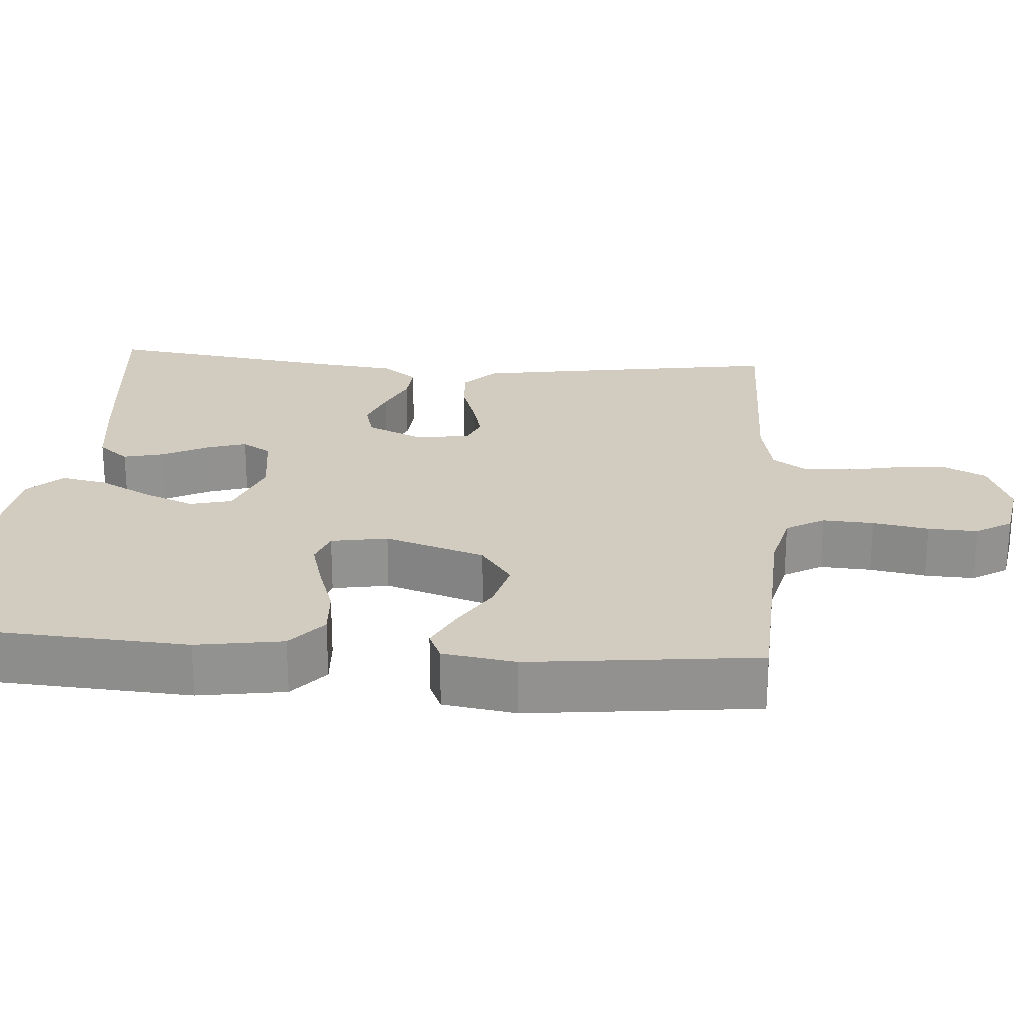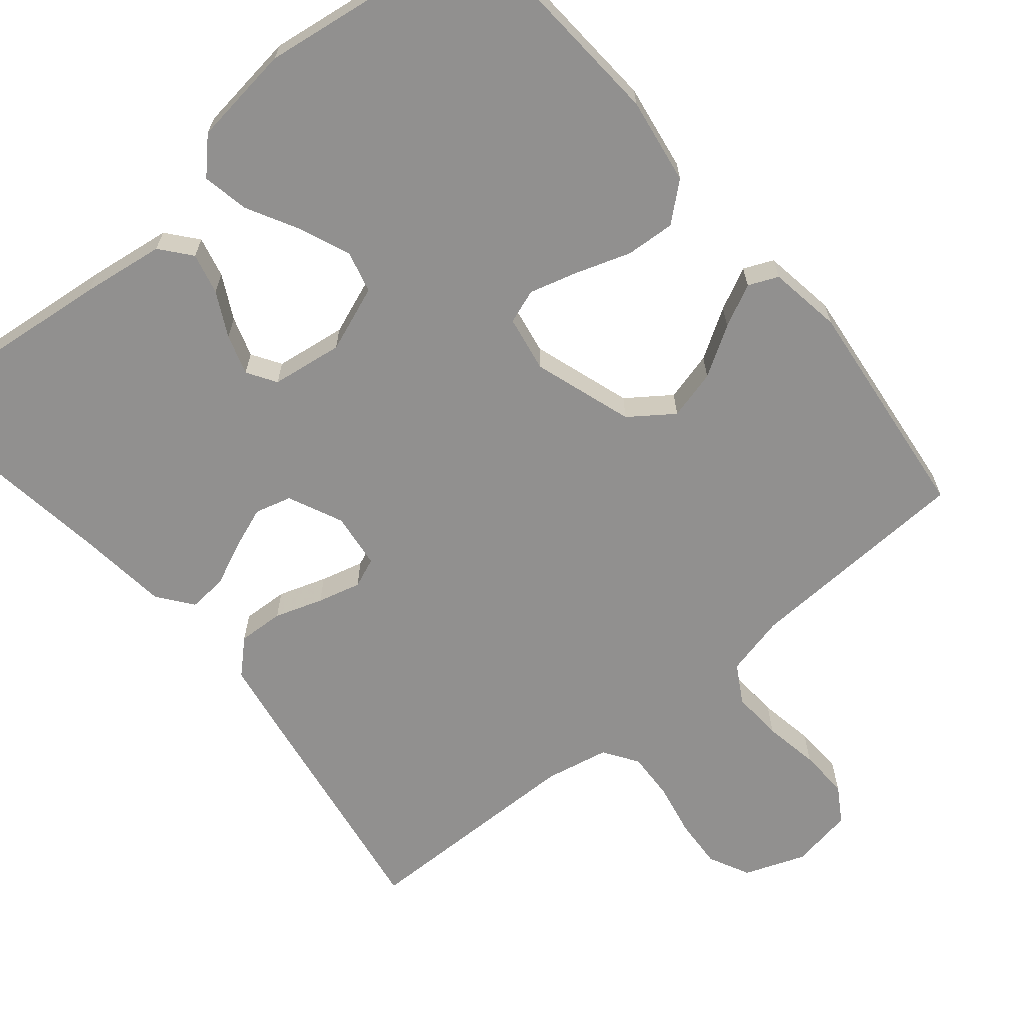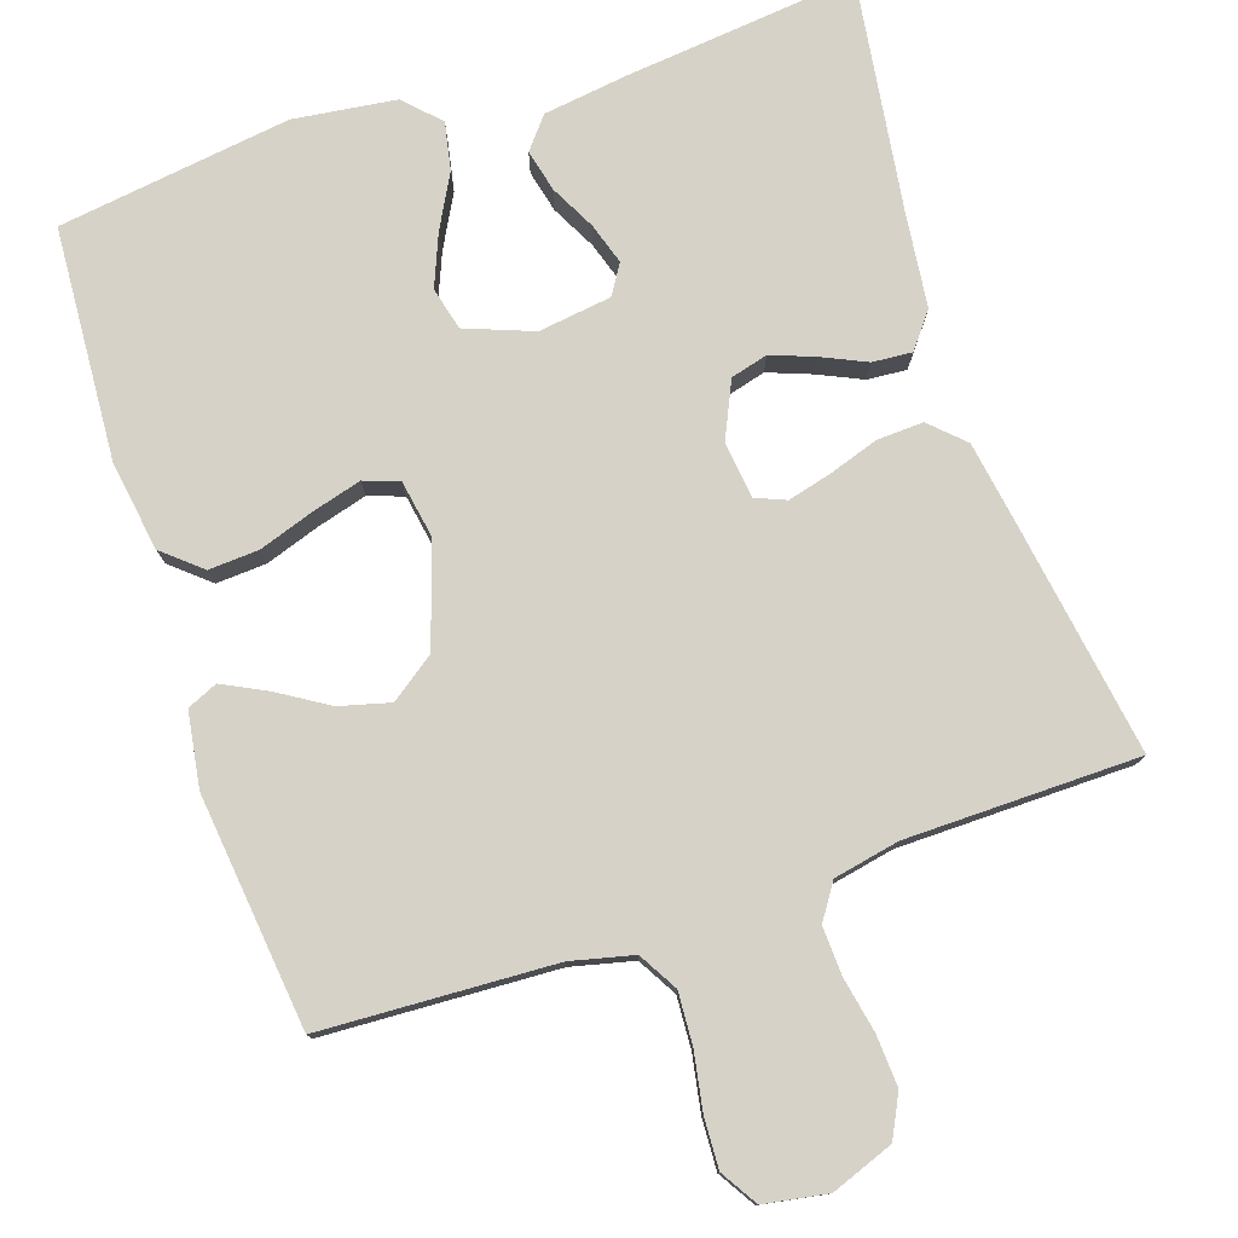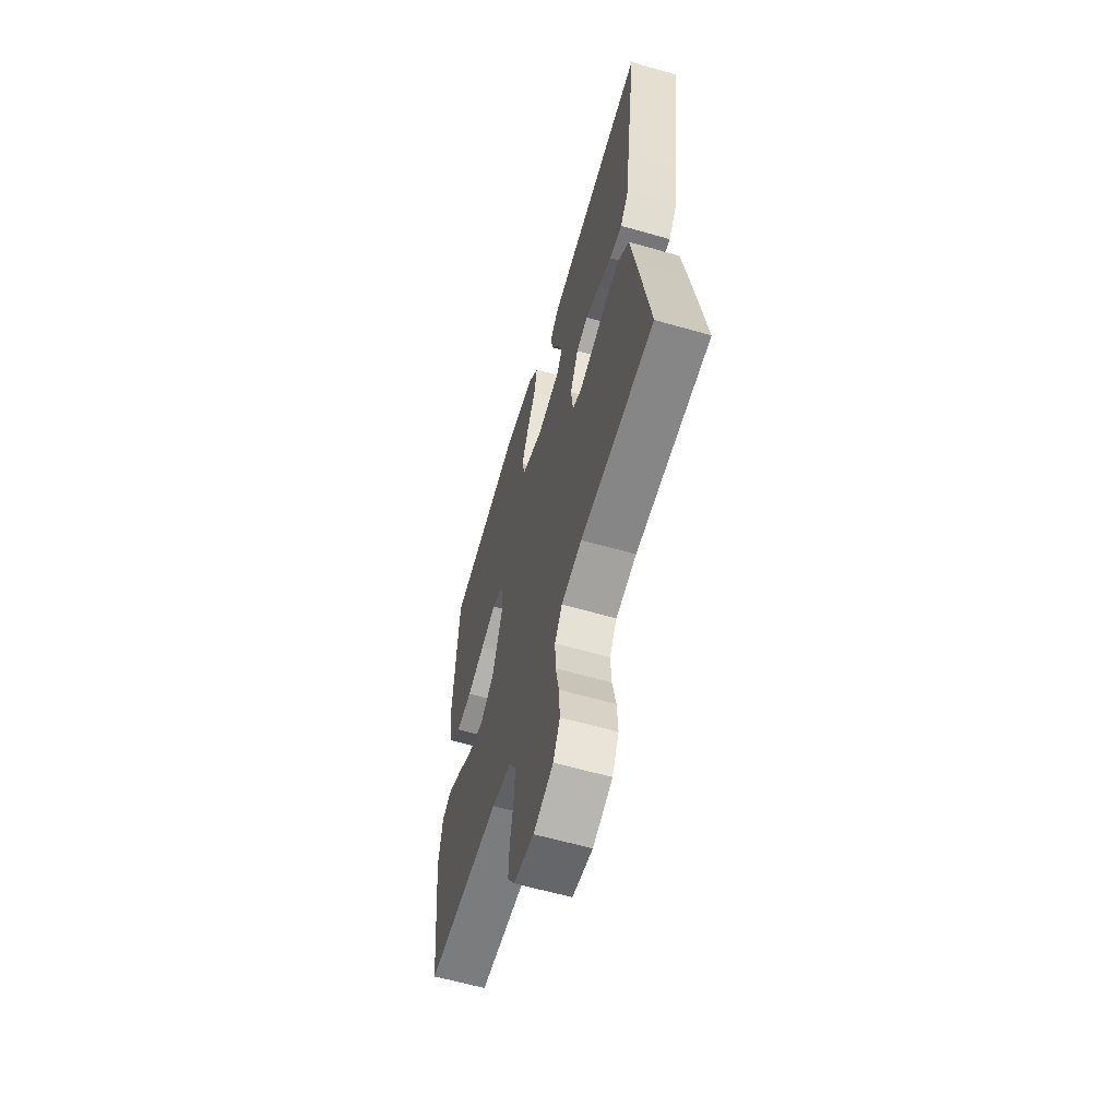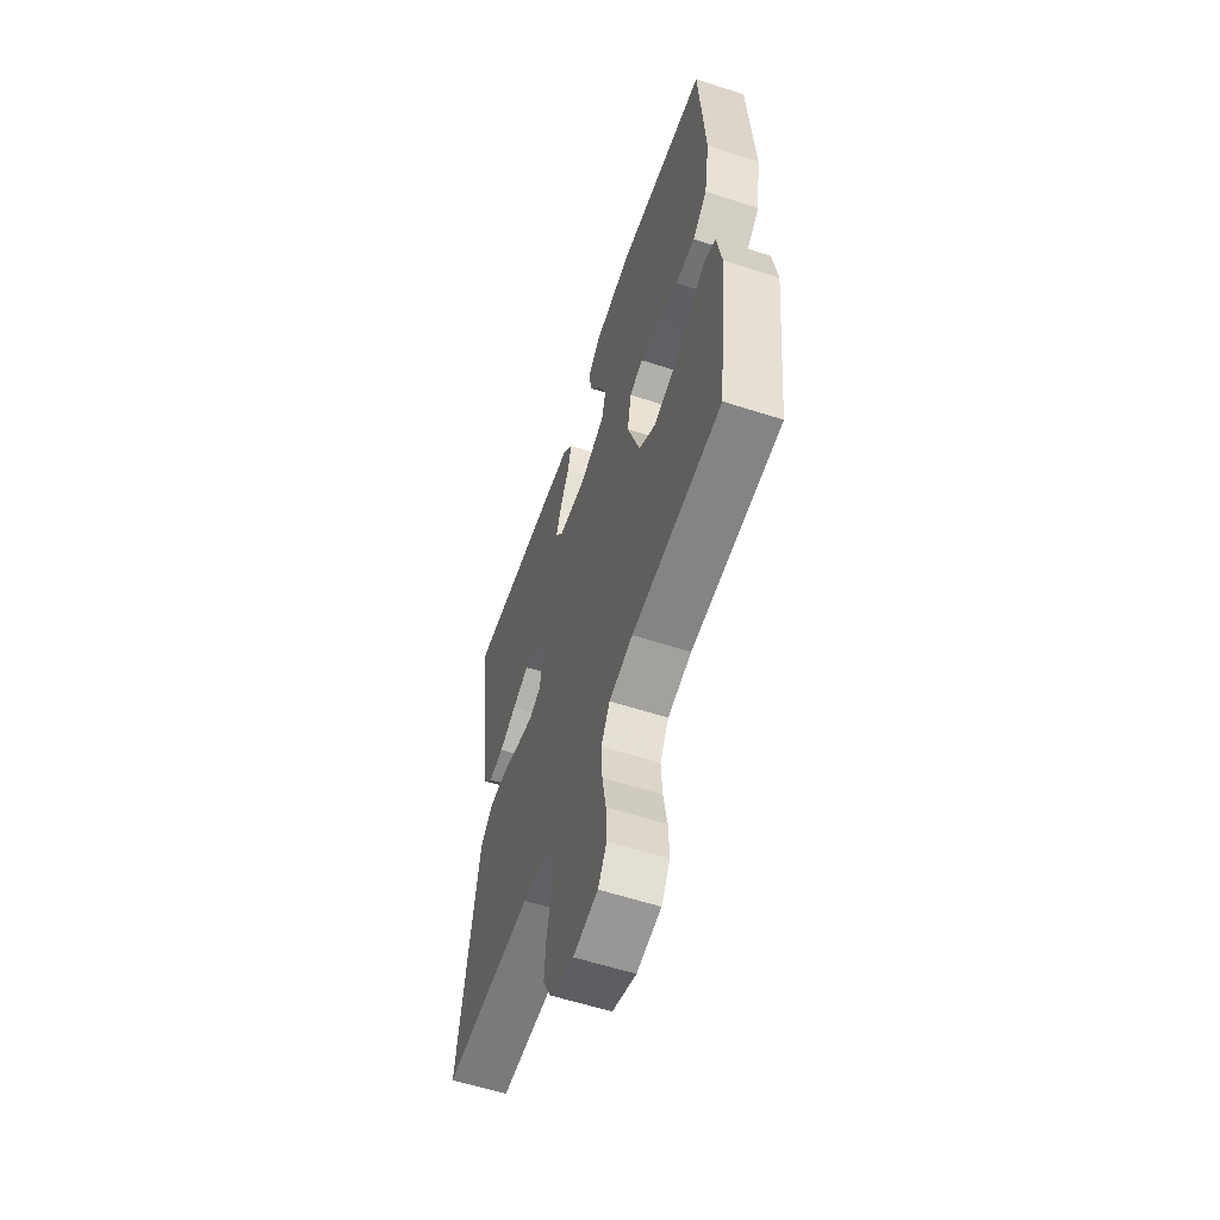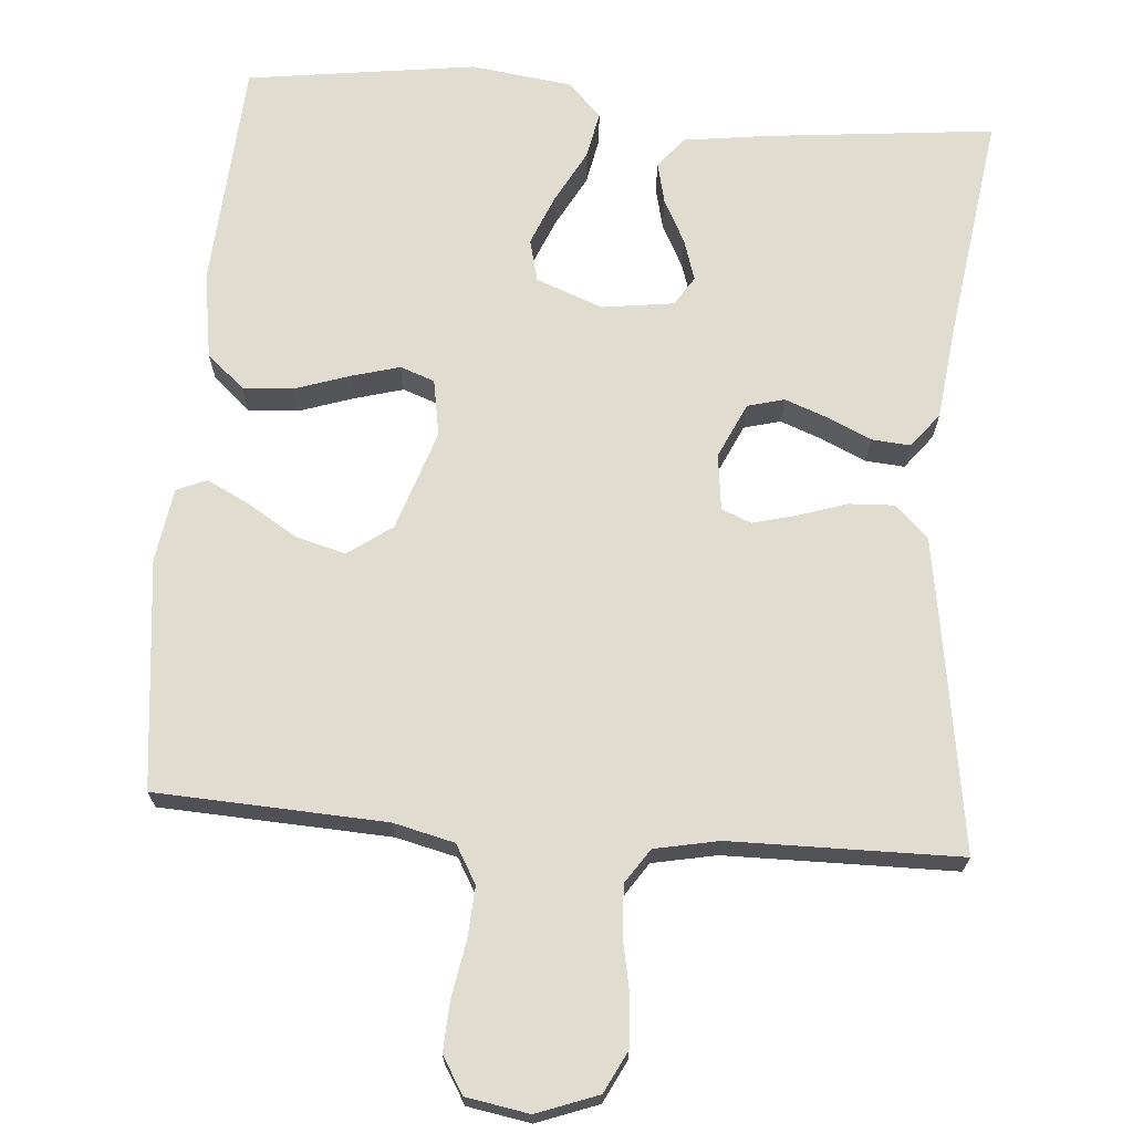
<metadata>
{"format":"obj","ext":"obj","renderer":"f3d","projection":"perspective","resolution":1024,"background":"white","views":[{"elev":24.1,"azim":94.3,"up":"+Y"},{"elev":-65.7,"azim":39.7,"up":"+Y"},{"elev":77.9,"azim":161.6,"up":"+Y"},{"elev":-61.3,"azim":-106.2,"up":"+Z"},{"elev":-58.9,"azim":71.5,"up":"+Z"},{"elev":69.4,"azim":-175.3,"up":"+Y"}]}
</metadata>
<code>
v -0.5 0.07 -0.5
v -0.453 0.07 -0.2
v -0.435 0.07 -0.091
v -0.392 0.07 -0.05
v -0.332 0.07 -0.053
v -0.269 0.07 -0.074
v -0.212 0.07 -0.089
v -0.173 0.07 -0.073
v -0.164 0.07 0
v -0.197 0.07 0.072
v -0.245 0.07 0.085
v -0.301 0.07 0.064
v -0.358 0.07 0.038
v -0.409 0.07 0.034
v -0.444 0.07 0.079
v -0.458 0.07 0.2
v -0.5 0.07 0.5
v -0.2 0.07 0.468
v -0.091 0.07 0.453
v -0.058 0.07 0.413
v -0.071 0.07 0.359
v -0.101 0.07 0.301
v -0.118 0.07 0.248
v -0.094 0.07 0.21
v 0 0.07 0.197
v 0.087 0.07 0.23
v 0.101 0.07 0.285
v 0.074 0.07 0.351
v 0.037 0.07 0.42
v 0.025 0.07 0.481
v 0.068 0.07 0.525
v 0.2 0.07 0.542
v 0.5 0.07 0.5
v 0.519 0.07 0.2
v 0.501 0.07 0.086
v 0.452 0.07 0.044
v 0.387 0.07 0.048
v 0.316 0.07 0.072
v 0.252 0.07 0.09
v 0.207 0.07 0.074
v 0.194 0.07 0
v 0.237 0.07 -0.131
v 0.294 0.07 -0.172
v 0.359 0.07 -0.155
v 0.424 0.07 -0.115
v 0.48 0.07 -0.087
v 0.519 0.07 -0.104
v 0.534 0.07 -0.2
v 0.5 0.07 -0.5
v 0.2 0.07 -0.514
v 0.12 0.07 -0.533
v 0.091 0.07 -0.583
v 0.095 0.07 -0.65
v 0.108 0.07 -0.723
v 0.111 0.07 -0.788
v 0.082 0.07 -0.835
v 0 0.07 -0.849
v -0.08 0.07 -0.819
v -0.107 0.07 -0.765
v -0.103 0.07 -0.699
v -0.089 0.07 -0.629
v -0.086 0.07 -0.566
v -0.116 0.07 -0.521
v -0.2 0.07 -0.504
v -0.5 0 -0.5
v -0.453 0 -0.2
v -0.435 0 -0.091
v -0.392 0 -0.05
v -0.332 0 -0.053
v -0.269 0 -0.074
v -0.212 0 -0.089
v -0.173 0 -0.073
v -0.164 0 0
v -0.197 0 0.072
v -0.245 0 0.085
v -0.301 0 0.064
v -0.358 0 0.038
v -0.409 0 0.034
v -0.444 0 0.079
v -0.458 0 0.2
v -0.5 0 0.5
v -0.2 0 0.468
v -0.091 0 0.453
v -0.058 0 0.413
v -0.071 0 0.359
v -0.101 0 0.301
v -0.118 0 0.248
v -0.094 0 0.21
v 0 0 0.197
v 0.087 0 0.23
v 0.101 0 0.285
v 0.074 0 0.351
v 0.037 0 0.42
v 0.025 0 0.481
v 0.068 0 0.525
v 0.2 0 0.542
v 0.5 0 0.5
v 0.519 0 0.2
v 0.501 0 0.086
v 0.452 0 0.044
v 0.387 0 0.048
v 0.316 0 0.072
v 0.252 0 0.09
v 0.207 0 0.074
v 0.194 0 0
v 0.237 0 -0.131
v 0.294 0 -0.172
v 0.359 0 -0.155
v 0.424 0 -0.115
v 0.48 0 -0.087
v 0.519 0 -0.104
v 0.534 0 -0.2
v 0.5 0 -0.5
v 0.2 0 -0.514
v 0.12 0 -0.533
v 0.091 0 -0.583
v 0.095 0 -0.65
v 0.108 0 -0.723
v 0.111 0 -0.788
v 0.082 0 -0.835
v 0 0 -0.849
v -0.08 0 -0.819
v -0.107 0 -0.765
v -0.103 0 -0.699
v -0.089 0 -0.629
v -0.086 0 -0.566
v -0.116 0 -0.521
v -0.2 0 -0.504
f 59 60 61
f 58 59 61
f 57 58 61
f 56 57 61
f 55 56 61
f 54 55 61
f 53 54 61
f 52 53 61 62
f 51 52 62 63
f 48 49 50
f 47 48 50
f 46 47 50
f 45 46 50
f 44 45 50
f 51 63 64
f 50 51 64
f 44 50 64
f 43 44 64
f 36 37 38
f 35 36 38
f 34 35 38
f 33 34 38
f 32 33 38
f 31 32 38
f 30 31 38
f 29 30 38
f 28 29 38
f 27 28 38 39
f 26 27 39 40
f 20 21 22
f 19 20 22
f 18 19 22
f 17 18 22
f 16 17 22
f 16 22 23
f 15 16 23
f 14 15 23
f 13 14 23
f 12 13 23
f 11 12 23 24
f 4 5 6
f 3 4 6
f 2 3 6
f 1 2 6
f 64 1 6
f 64 6 7
f 64 7 8
f 43 64 8
f 42 43 8
f 41 42 8 9
f 41 9 10
f 40 41 10
f 26 40 10
f 25 26 10
f 10 11 24 25
f 125 124 123
f 125 123 122
f 125 122 121
f 125 121 120
f 125 120 119
f 125 119 118
f 125 118 117
f 126 125 117 116
f 127 126 116 115
f 114 113 112
f 114 112 111
f 114 111 110
f 114 110 109
f 114 109 108
f 128 127 115
f 128 115 114
f 128 114 108
f 128 108 107
f 102 101 100
f 102 100 99
f 102 99 98
f 102 98 97
f 102 97 96
f 102 96 95
f 102 95 94
f 102 94 93
f 102 93 92
f 103 102 92 91
f 104 103 91 90
f 86 85 84
f 86 84 83
f 86 83 82
f 86 82 81
f 86 81 80
f 87 86 80
f 87 80 79
f 87 79 78
f 87 78 77
f 87 77 76
f 88 87 76 75
f 70 69 68
f 70 68 67
f 70 67 66
f 70 66 65
f 70 65 128
f 71 70 128
f 72 71 128
f 72 128 107
f 72 107 106
f 73 72 106 105
f 74 73 105
f 74 105 104
f 74 104 90
f 74 90 89
f 89 88 75 74
f 1 65 66 2
f 2 66 67 3
f 3 67 68 4
f 4 68 69 5
f 5 69 70 6
f 6 70 71 7
f 7 71 72 8
f 8 72 73 9
f 9 73 74 10
f 10 74 75 11
f 11 75 76 12
f 12 76 77 13
f 13 77 78 14
f 14 78 79 15
f 15 79 80 16
f 16 80 81 17
f 17 81 82 18
f 18 82 83 19
f 19 83 84 20
f 20 84 85 21
f 21 85 86 22
f 22 86 87 23
f 23 87 88 24
f 24 88 89 25
f 25 89 90 26
f 26 90 91 27
f 27 91 92 28
f 28 92 93 29
f 29 93 94 30
f 30 94 95 31
f 31 95 96 32
f 32 96 97 33
f 33 97 98 34
f 34 98 99 35
f 35 99 100 36
f 36 100 101 37
f 37 101 102 38
f 38 102 103 39
f 39 103 104 40
f 40 104 105 41
f 41 105 106 42
f 42 106 107 43
f 43 107 108 44
f 44 108 109 45
f 45 109 110 46
f 46 110 111 47
f 47 111 112 48
f 48 112 113 49
f 49 113 114 50
f 50 114 115 51
f 51 115 116 52
f 52 116 117 53
f 53 117 118 54
f 54 118 119 55
f 55 119 120 56
f 56 120 121 57
f 57 121 122 58
f 58 122 123 59
f 59 123 124 60
f 60 124 125 61
f 61 125 126 62
f 62 126 127 63
f 63 127 128 64
f 64 128 65 1

</code>
